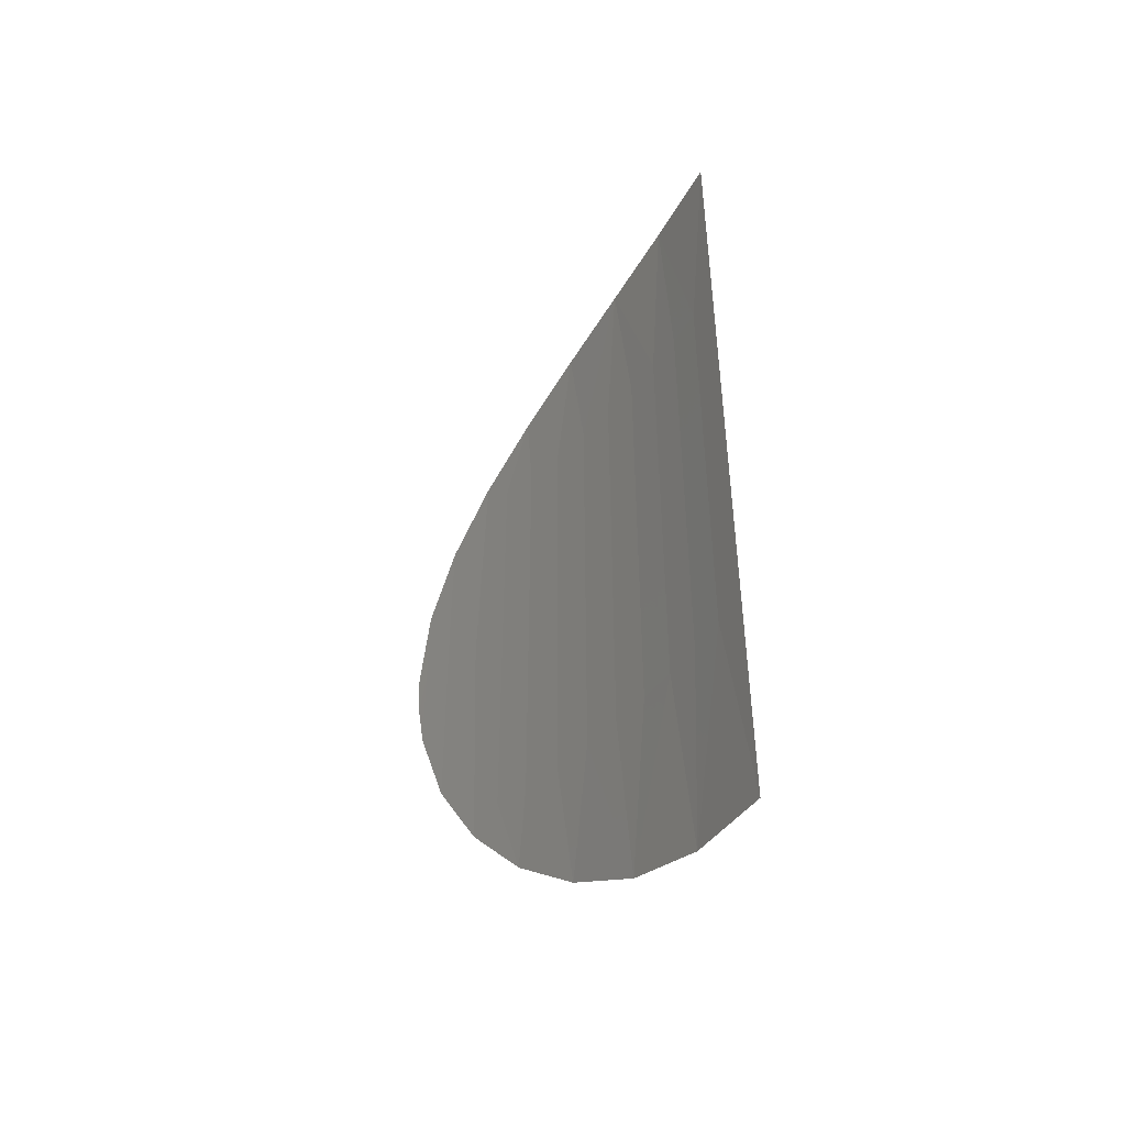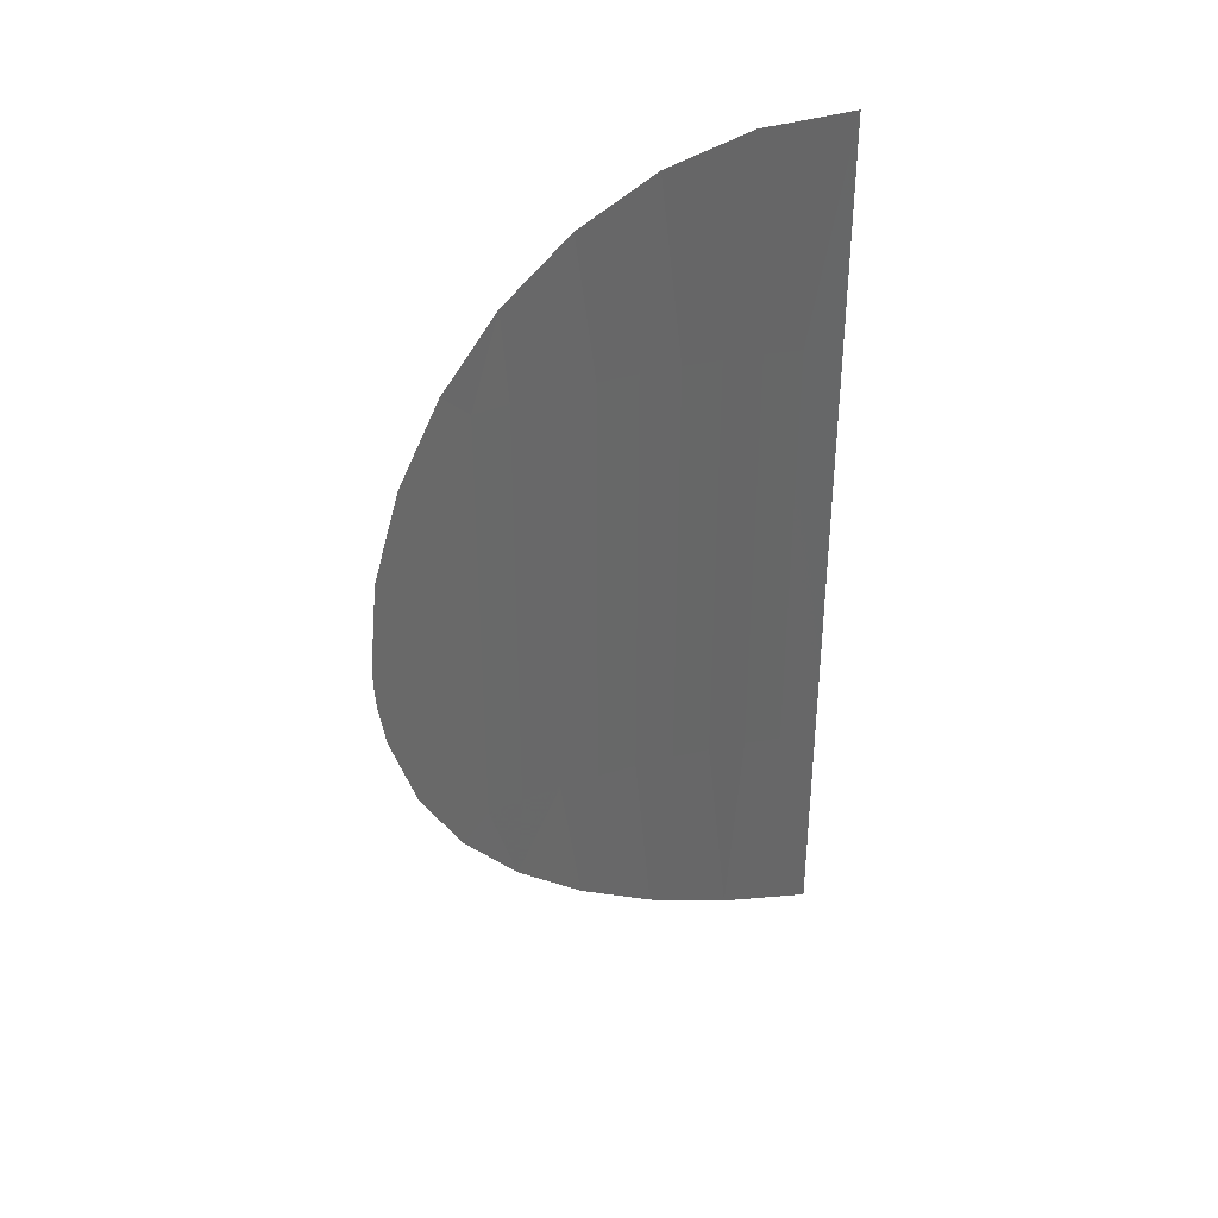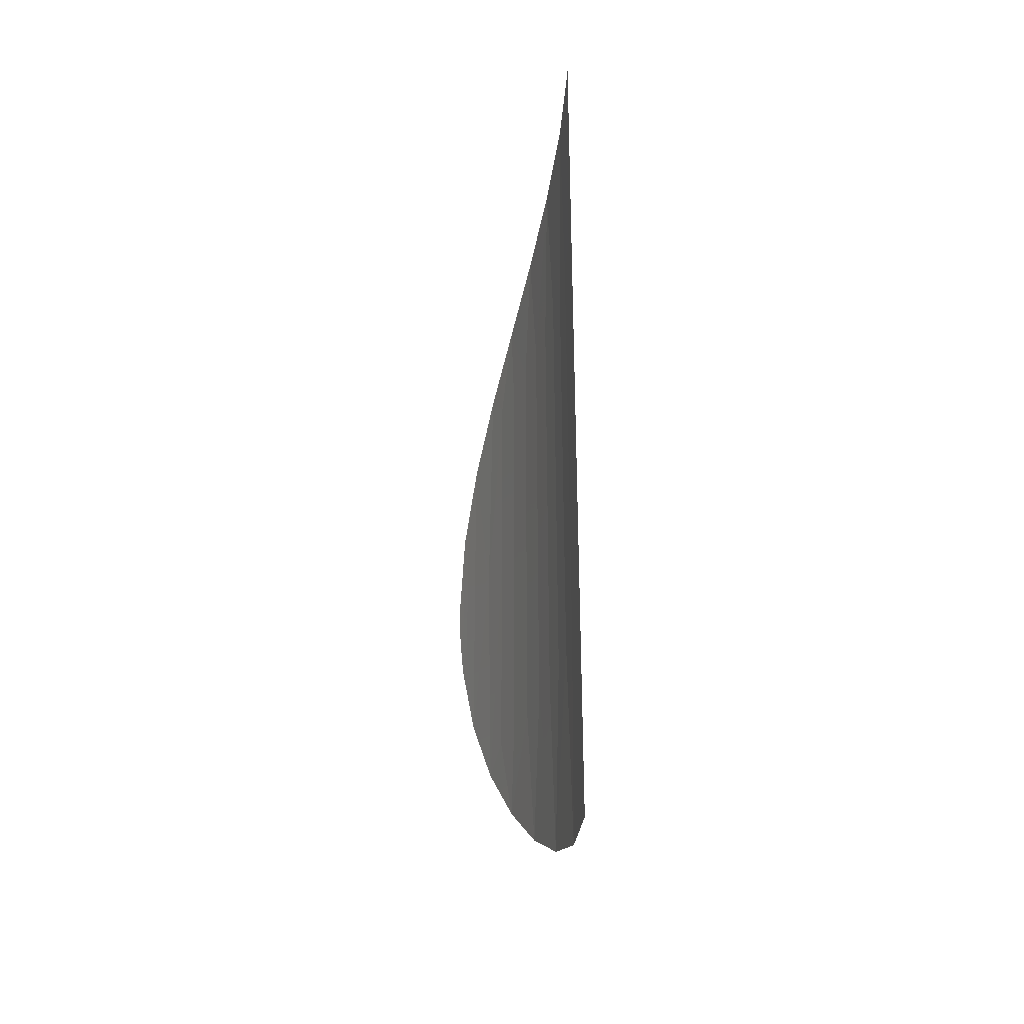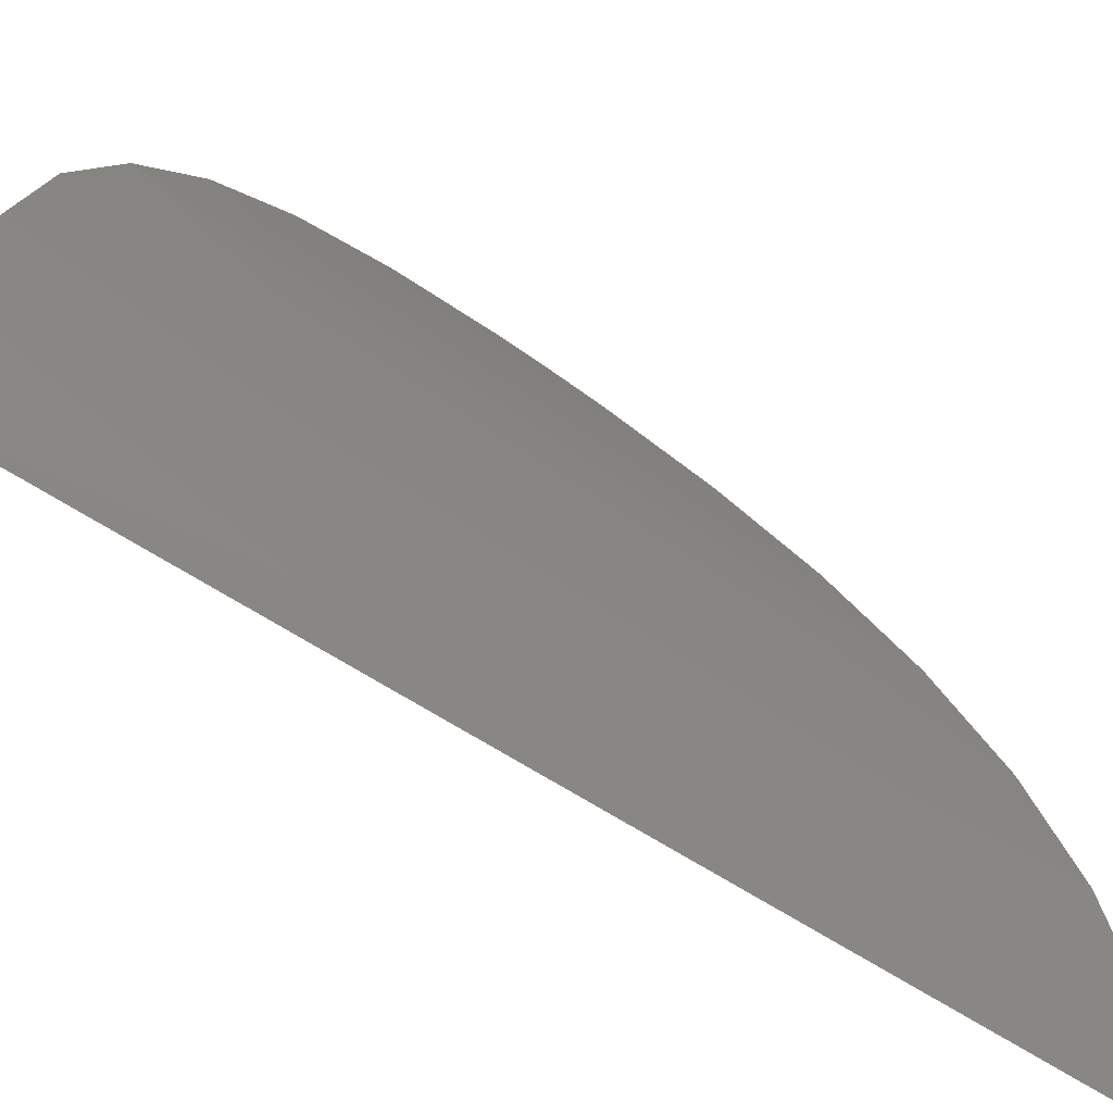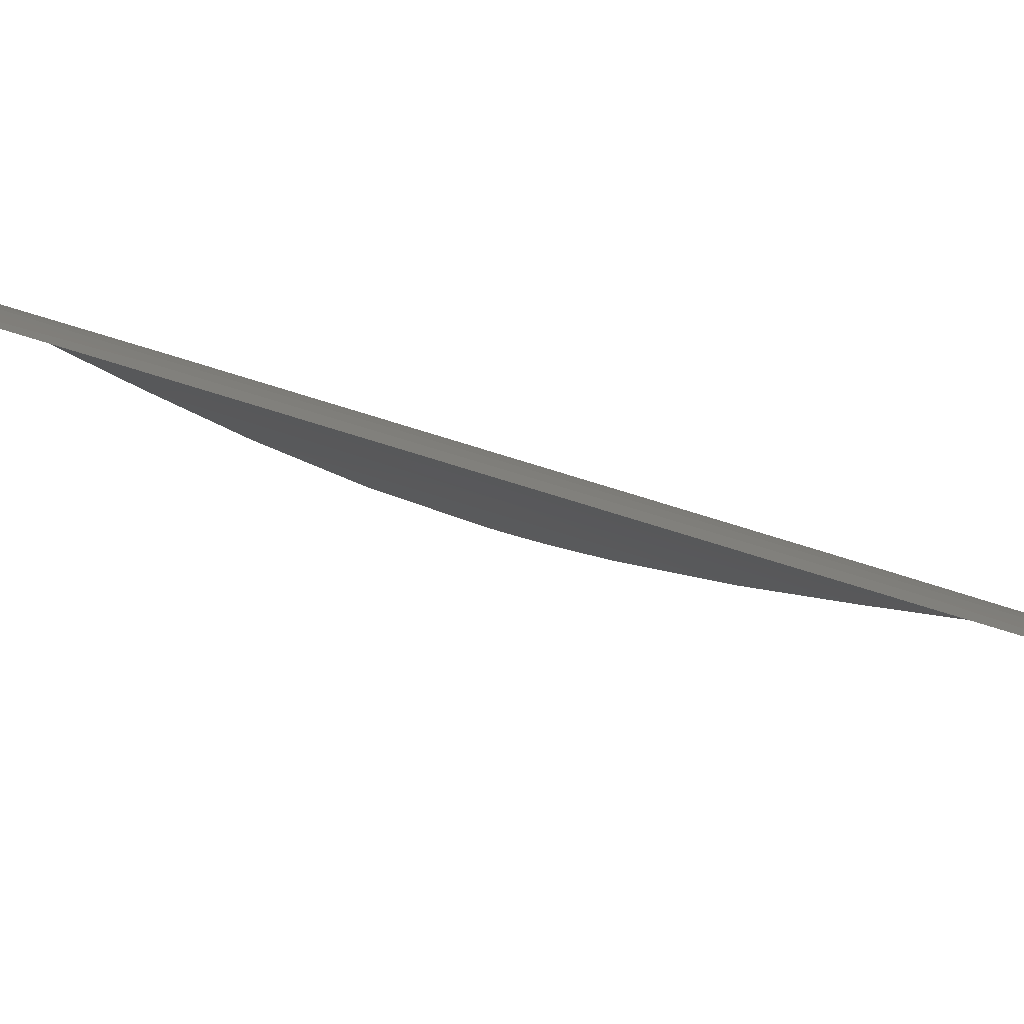
<metadata>
{"format":"stl","ext":"stl","renderer":"f3d","projection":"perspective","resolution":1024,"background":"white","views":[{"elev":-46.6,"azim":-27.0,"up":"+Z"},{"elev":35.5,"azim":-99.6,"up":"+Z"},{"elev":-31.9,"azim":-1.4,"up":"+Z"},{"elev":-41.5,"azim":47.1,"up":"+Y"},{"elev":-79.0,"azim":73.0,"up":"+Y"}]}
</metadata>
<code>
# stl→obj: 57 verts, 90 faces
v 0.01179 0.004149 0.022
v 0.01162 0.004619 0.022
v 0.01162 0.004619 0.025
v 0.01179 0.004149 0.025
v 0.01109 0.005774 0.02425
v 0.01103 0.005887 0.02425
v 0.01103 0.005887 0.025
v 0.01109 0.005774 0.025
v 0.0112 0.005545 0.025
v 0.01109 0.005774 0.0265
v 0.0112 0.005545 0.0265
v 0.01162 0.004619 0.028
v 0.01179 0.004149 0.028
v 0.01142 0.005084 0.025
v 0.01224 0.002551 0.022
v 0.01211 0.003084 0.022
v 0.01211 0.003084 0.025
v 0.01224 0.002551 0.025
v 0.01234 0.00202 0.022
v 0.01234 0.00202 0.025
v 0.01197 0.003617 0.022
v 0.01197 0.003617 0.025
v 0.01197 0.003617 0.028
v 0.01211 0.003084 0.028
v 0.01224 0.002551 0.028
v 0.01234 0.00202 0.028
v 0.01249 0.0004956 0.022
v 0.01246 0.0009982 0.022
v 0.01246 0.0009982 0.025
v 0.01249 0.0004956 0.025
v 0.0125 0 0.022
v 0.0125 0 0.025
v 0.01241 0.001507 0.022
v 0.01241 0.001507 0.025
v 0.01241 0.001507 0.028
v 0.01246 0.0009982 0.028
v 0.01249 0.0004956 0.028
v 0.0125 0 0.028
v 0.01103 0.005881 0.02619
v 0.01121 0.005533 0.02732
v 0.01097 0.005993 0.0247
v 0.01097 0.006 0.025
v 0.01147 0.004979 0.02835
v 0.01176 0.004243 0.02924
v 0.01098 0.00597 0.0244
v 0.01103 0.005881 0.02381
v 0.01121 0.005533 0.02268
v 0.01147 0.004979 0.02165
v 0.01176 0.004243 0.02076
v 0.01204 0.003343 0.02998
v 0.01228 0.002319 0.03054
v 0.01244 0.001196 0.03088
v 0.0125 0 0.031
v 0.01204 0.003343 0.02002
v 0.01228 0.002319 0.01946
v 0.01244 0.001196 0.01912
v 0.0125 0 0.019
f 1 2 3
f 1 3 4
f 5 6 7
f 5 7 8
f 9 8 10
f 9 10 11
f 4 3 12
f 4 12 13
f 12 3 14
f 15 16 17
f 15 17 18
f 19 15 18
f 19 18 20
f 21 1 4
f 21 4 22
f 16 21 22
f 16 22 17
f 17 22 23
f 17 23 24
f 22 4 13
f 22 13 23
f 20 18 25
f 20 25 26
f 18 17 24
f 18 24 25
f 27 28 29
f 27 29 30
f 31 27 30
f 31 30 32
f 33 19 20
f 33 20 34
f 28 33 34
f 28 34 29
f 29 34 35
f 29 35 36
f 34 20 26
f 34 26 35
f 32 30 37
f 32 37 38
f 30 29 36
f 30 36 37
f 10 8 39
f 40 10 39
f 40 11 10
f 41 42 7
f 39 7 42
f 39 8 7
f 12 43 44
f 13 12 44
f 40 43 14
f 9 11 14
f 11 40 14
f 13 44 23
f 5 8 9
f 41 7 45
f 45 7 6
f 46 45 6
f 47 46 5
f 6 5 46
f 47 5 9
f 3 48 14
f 12 14 43
f 2 48 3
f 48 2 49
f 1 49 2
f 21 49 1
f 47 14 48
f 9 14 47
f 50 24 23
f 44 50 23
f 51 24 50
f 51 25 24
f 51 26 25
f 26 51 35
f 52 36 35
f 51 52 35
f 53 37 52
f 52 37 36
f 53 38 37
f 54 21 16
f 55 16 15
f 54 16 55
f 19 55 15
f 33 55 19
f 49 21 54
f 56 33 28
f 56 28 27
f 56 27 57
f 31 57 27
f 55 33 56

</code>
